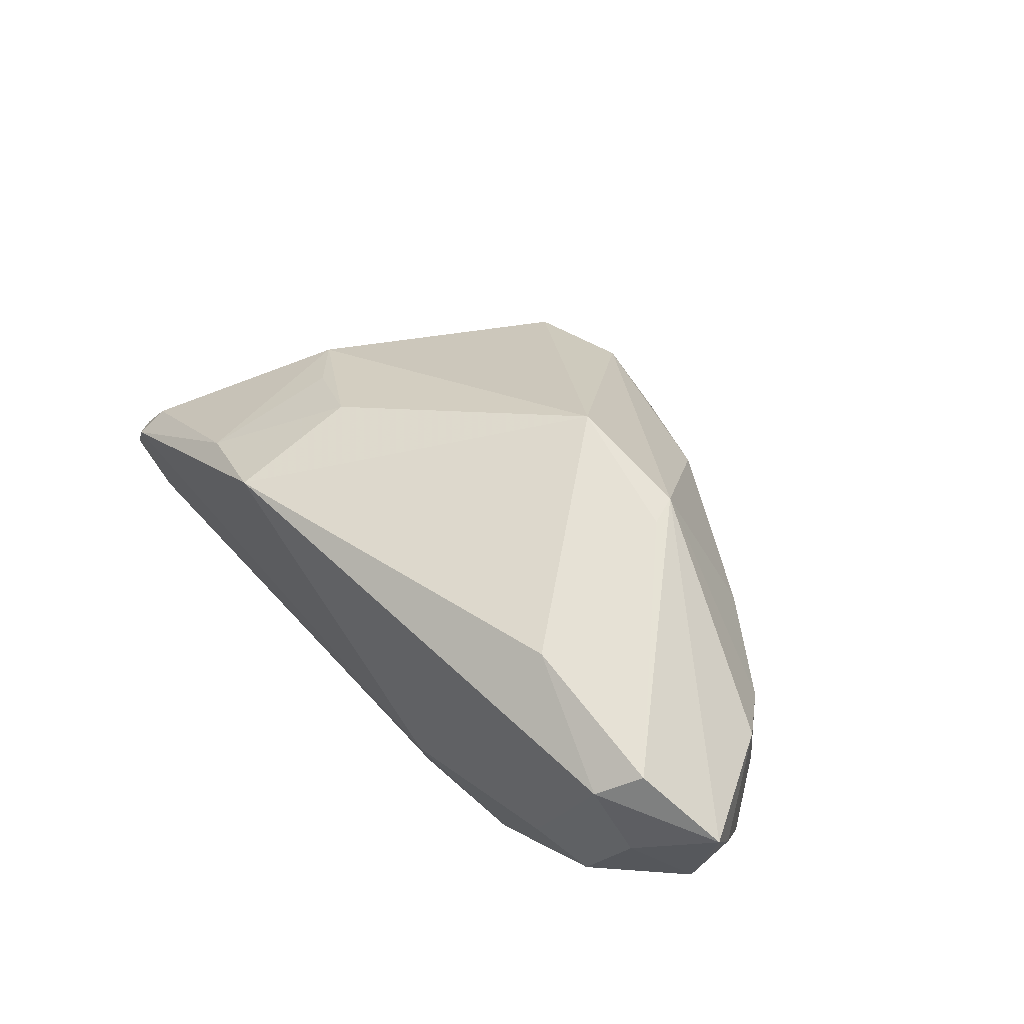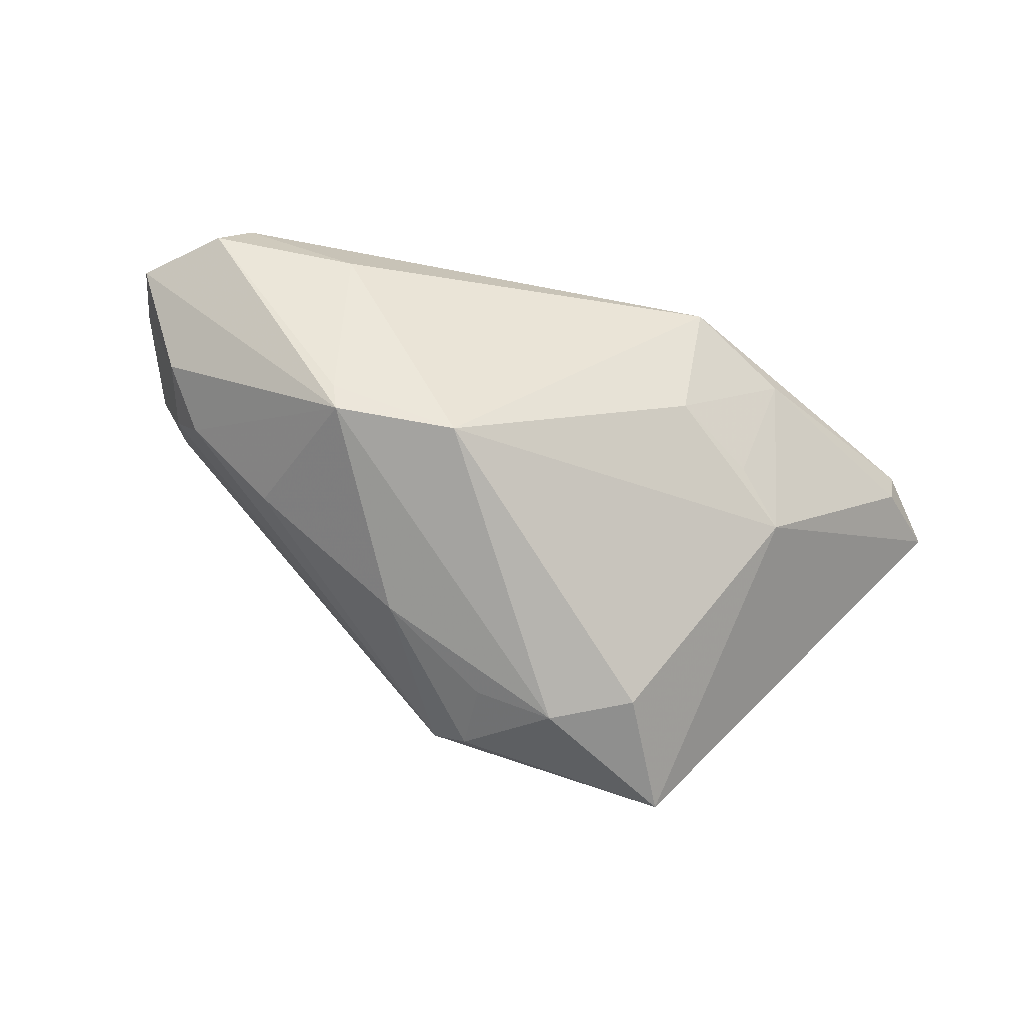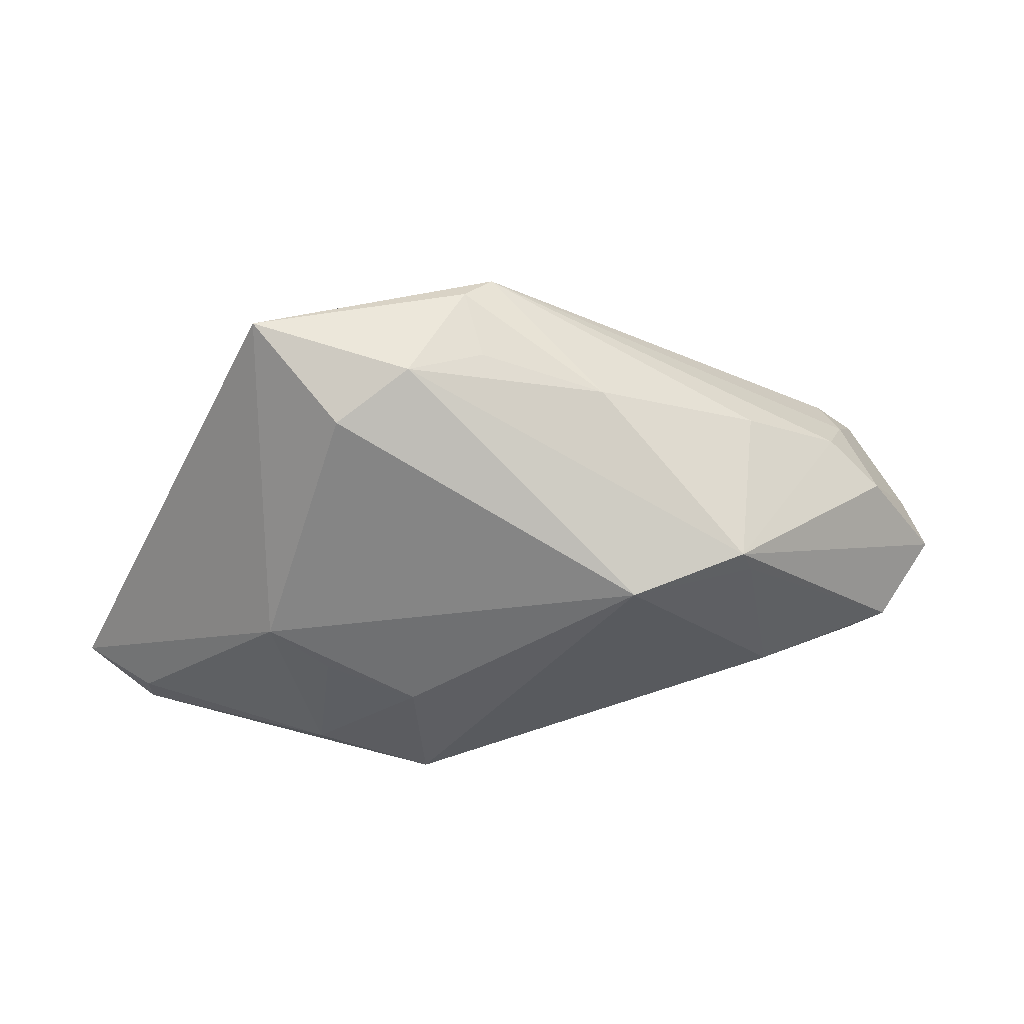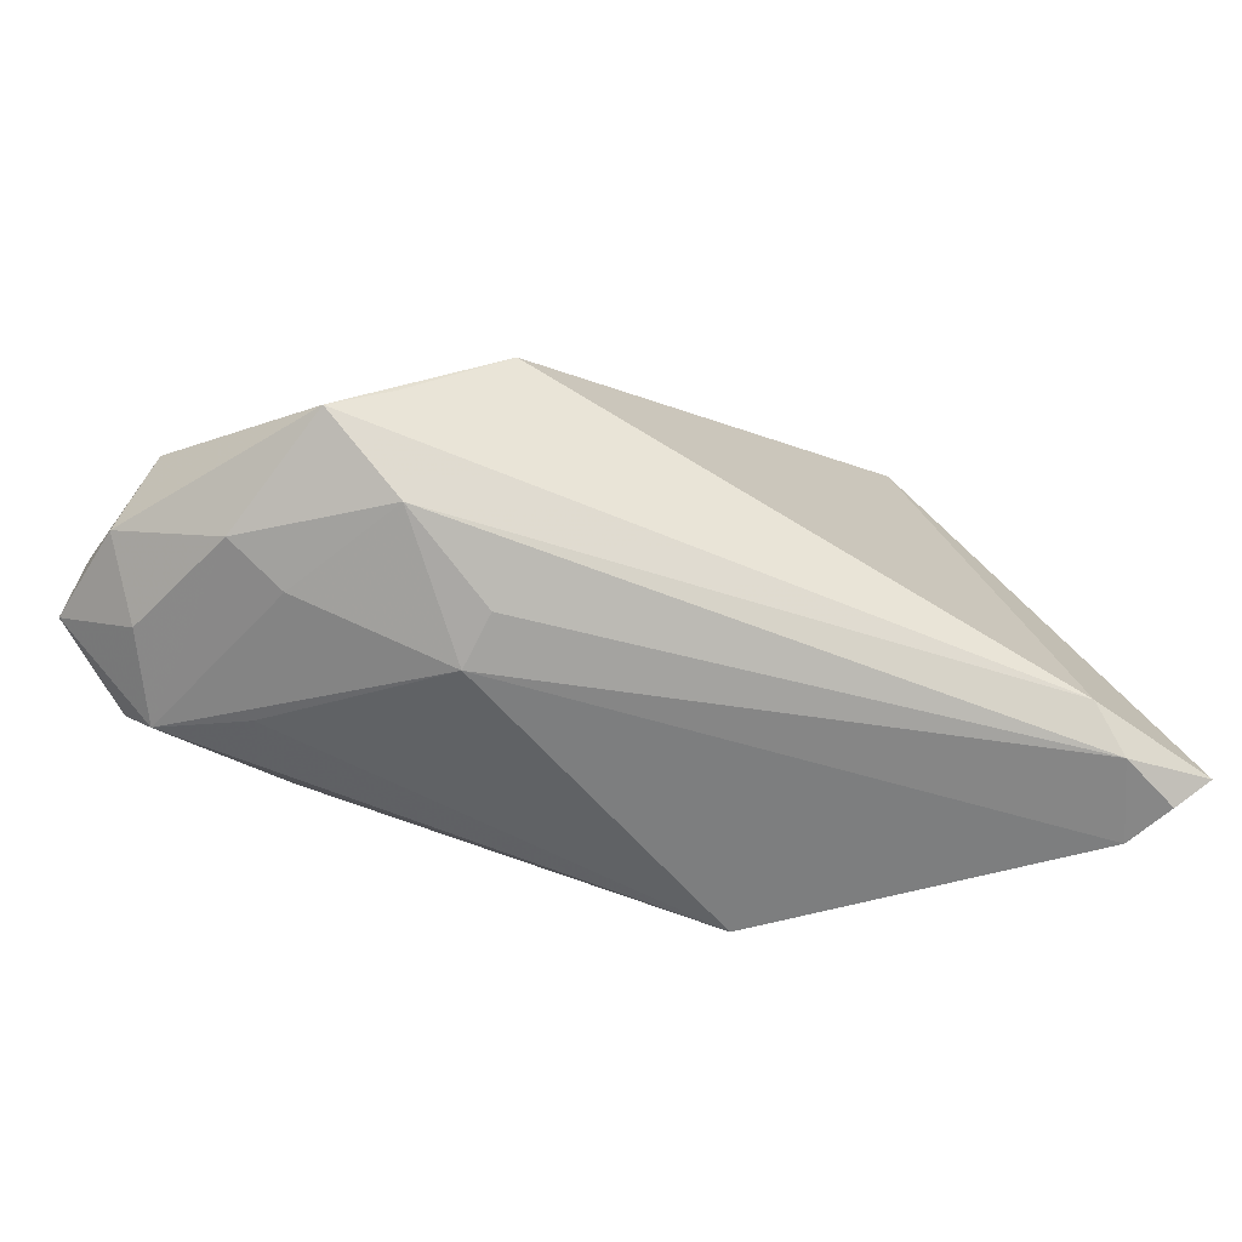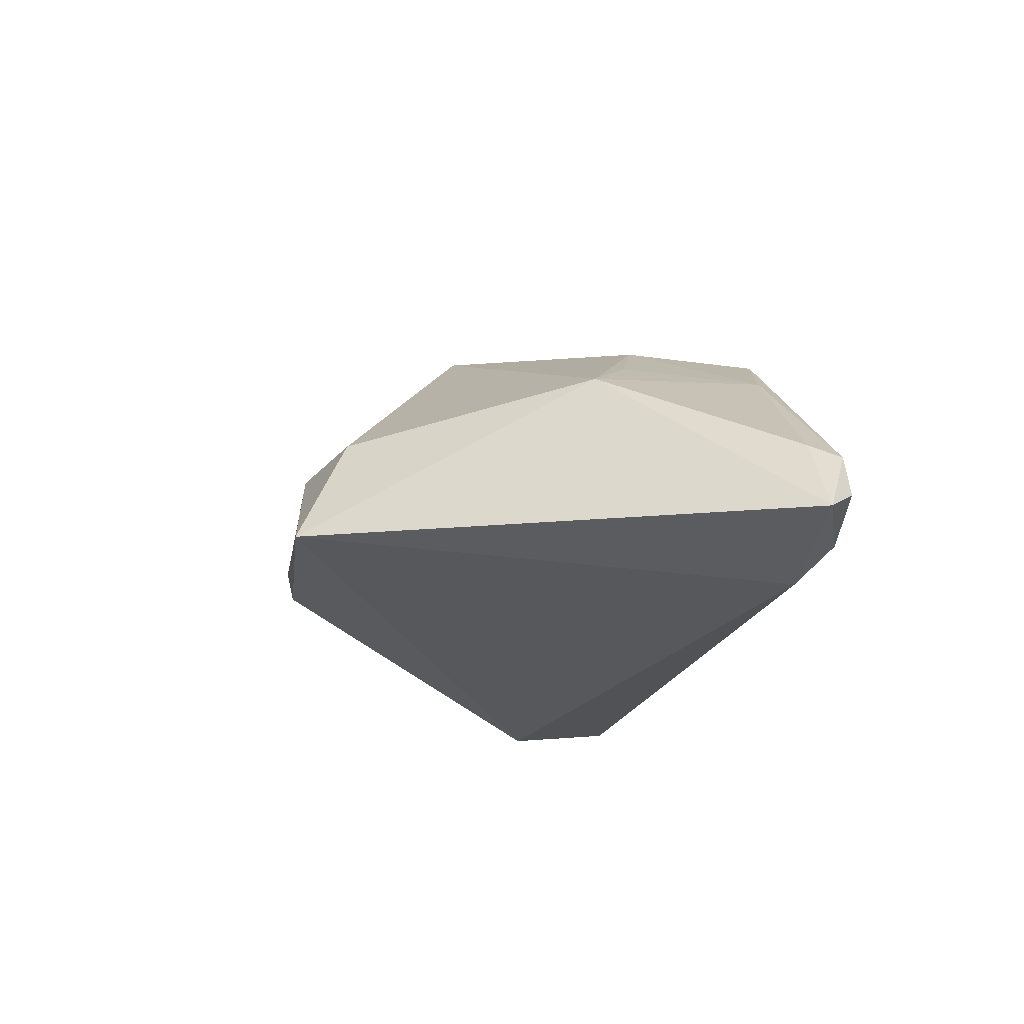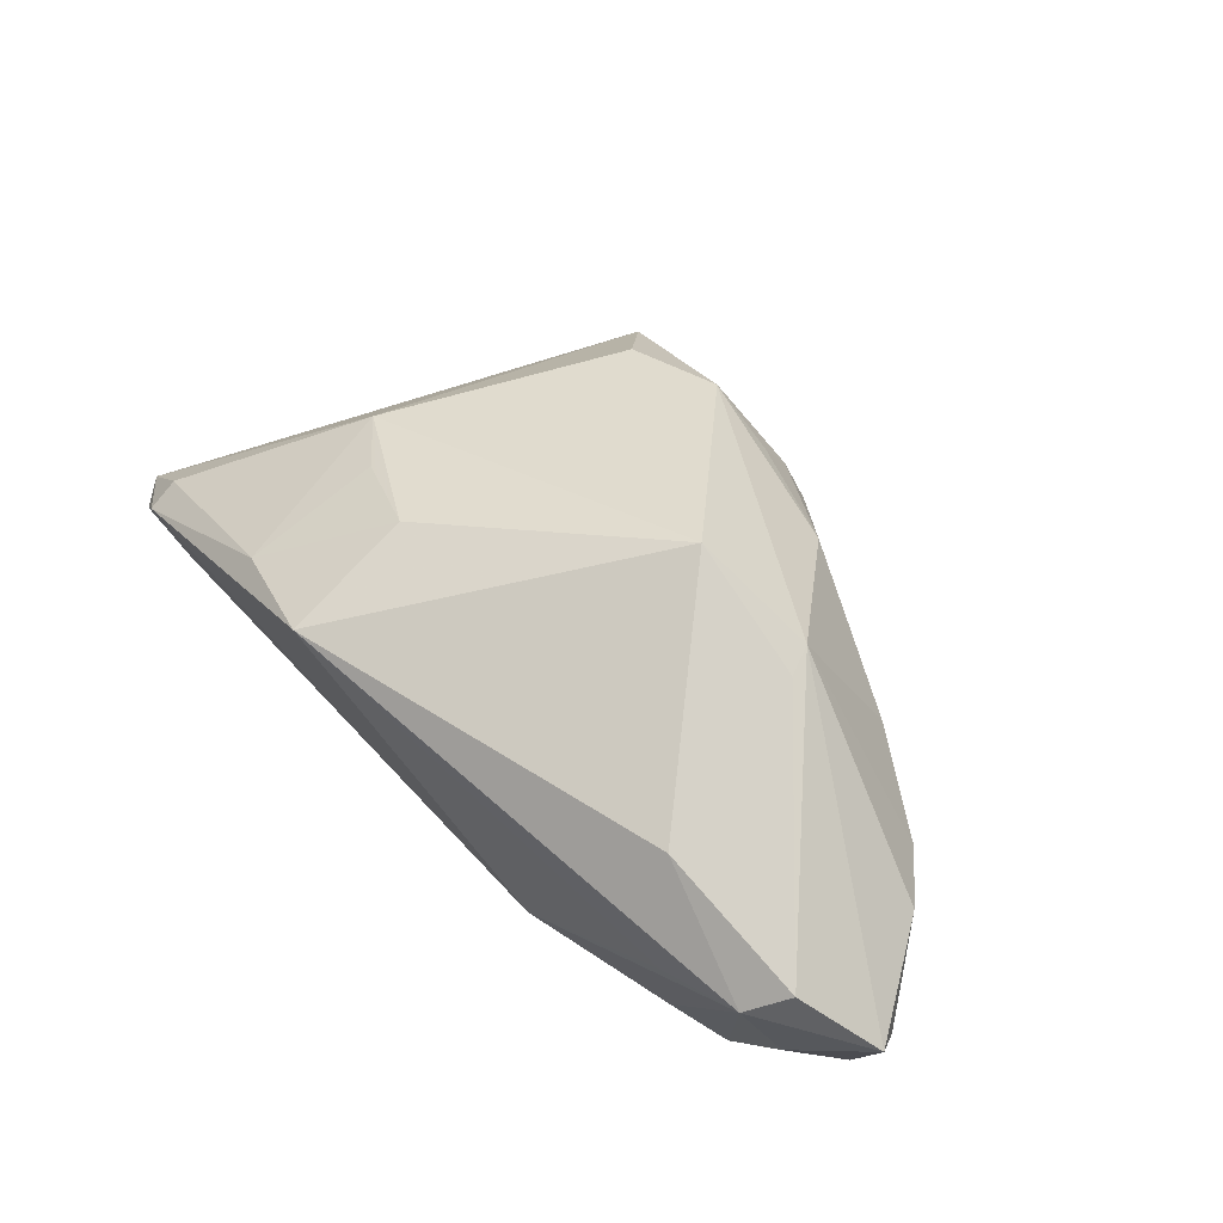
<metadata>
{"format":"obj","ext":"obj","renderer":"f3d","projection":"perspective","resolution":1024,"background":"white","views":[{"elev":62.8,"azim":51.2,"up":"+Z"},{"elev":52.3,"azim":-165.4,"up":"+Z"},{"elev":48.6,"azim":-24.1,"up":"+Y"},{"elev":-62.1,"azim":154.4,"up":"+Y"},{"elev":-24.1,"azim":-98.7,"up":"+Z"},{"elev":76.3,"azim":47.1,"up":"+Z"}]}
</metadata>
<code>
v 0.01649 -0.02486 -0.0005823
v 0.0006247 0.03631 -0.01154
v -0.05434 -0.02486 -0.01156
v 0.022 0.001592 -0.02364
v 0.01627 -0.02362 -0.007383
v 0.02025 0.0112 0.02817
v 0.03547 -0.02015 0.001402
v 0.04474 -0.01185 0.02715
v 0.03271 -0.01938 0.01721
v -0.01543 0.03588 -0.001239
v -0.02392 -0.006592 0.01705
v 0.03274 -0.00895 -0.01917
v -0.02264 -0.0237 0.01698
v 0.02499 -0.01133 0.02757
v 0.05518 -0.008321 0.02095
v -0.03328 -0.00369 0.009612
v 0.02917 0.01869 0.01043
v 0.003027 0.01426 0.02812
v 0.04779 -0.01548 0.01454
v 0.04192 -0.01693 0.02414
v -0.06041 -0.0211 -0.02062
v 0.04714 0.004537 0.0006697
v 0.043 -0.01792 -0.0007104
v -0.04416 -0.02129 -0.02364
v 0.05198 -0.0002284 0.002462
v 0.05378 -0.01013 0.007811
v 0.0467 0.006487 0.007188
v 0.03939 -0.0142 -0.01665
v -0.005198 0.03443 -0.001144
v 0.04176 0.01091 0.01227
v -0.02573 0.03116 -0.0004638
v -0.05475 -0.02048 -0.01045
v 0.01882 0.01475 0.0281
v -0.03489 -0.02109 0.007896
v 0.05461 -0.005552 0.0145
v -0.0393 0.00133 0.00462
v -0.03097 0.03733 -0.01568
v -0.04909 -0.02486 -0.02061
v 0.04671 0.005089 0.01788
v 0.008271 0.02931 0.006677
v -0.003978 0.03729 -0.009753
v -0.05675 -0.02475 -0.01751
v 0.02866 -0.02026 -0.01313
f 18 13 14
f 18 33 10
f 4 37 2
f 2 22 4
f 4 22 28
f 28 22 25
f 27 25 22
f 27 22 2
f 11 13 18
f 11 34 13
f 16 34 11
f 15 33 8
f 6 33 18
f 18 14 6
f 6 8 33
f 14 8 6
f 5 1 38
f 2 37 41
f 37 10 41
f 18 10 31
f 31 10 37
f 12 4 28
f 24 38 21
f 21 37 24
f 37 4 24
f 4 12 24
f 24 12 28
f 28 25 26
f 26 23 28
f 15 26 35
f 35 26 25
f 3 1 13
f 38 1 3
f 13 34 3
f 34 32 3
f 3 32 21
f 20 14 13
f 20 8 14
f 15 8 20
f 1 5 43
f 28 23 43
f 43 5 38
f 43 24 28
f 38 24 43
f 40 10 33
f 33 17 40
f 2 41 40
f 40 17 2
f 36 31 37
f 36 37 21
f 21 32 36
f 36 34 16
f 36 32 34
f 18 31 36
f 36 11 18
f 16 11 36
f 30 27 2
f 2 17 30
f 30 17 33
f 21 38 42
f 42 3 21
f 38 3 42
f 13 1 9
f 9 20 13
f 1 20 9
f 7 20 1
f 23 20 7
f 1 43 7
f 7 43 23
f 15 20 19
f 19 20 23
f 19 26 15
f 23 26 19
f 29 41 10
f 10 40 29
f 29 40 41
f 39 33 15
f 39 30 33
f 15 35 39
f 27 30 39
f 25 27 39
f 39 35 25

</code>
